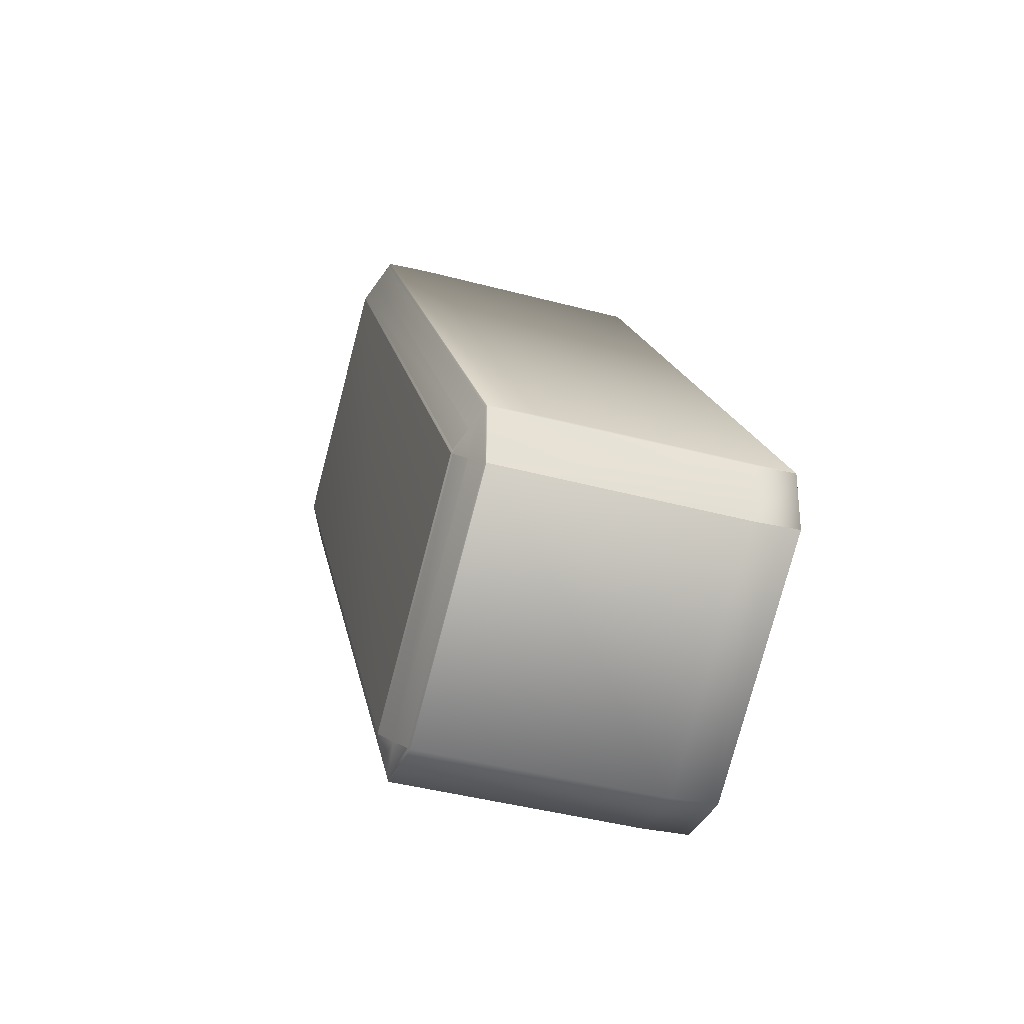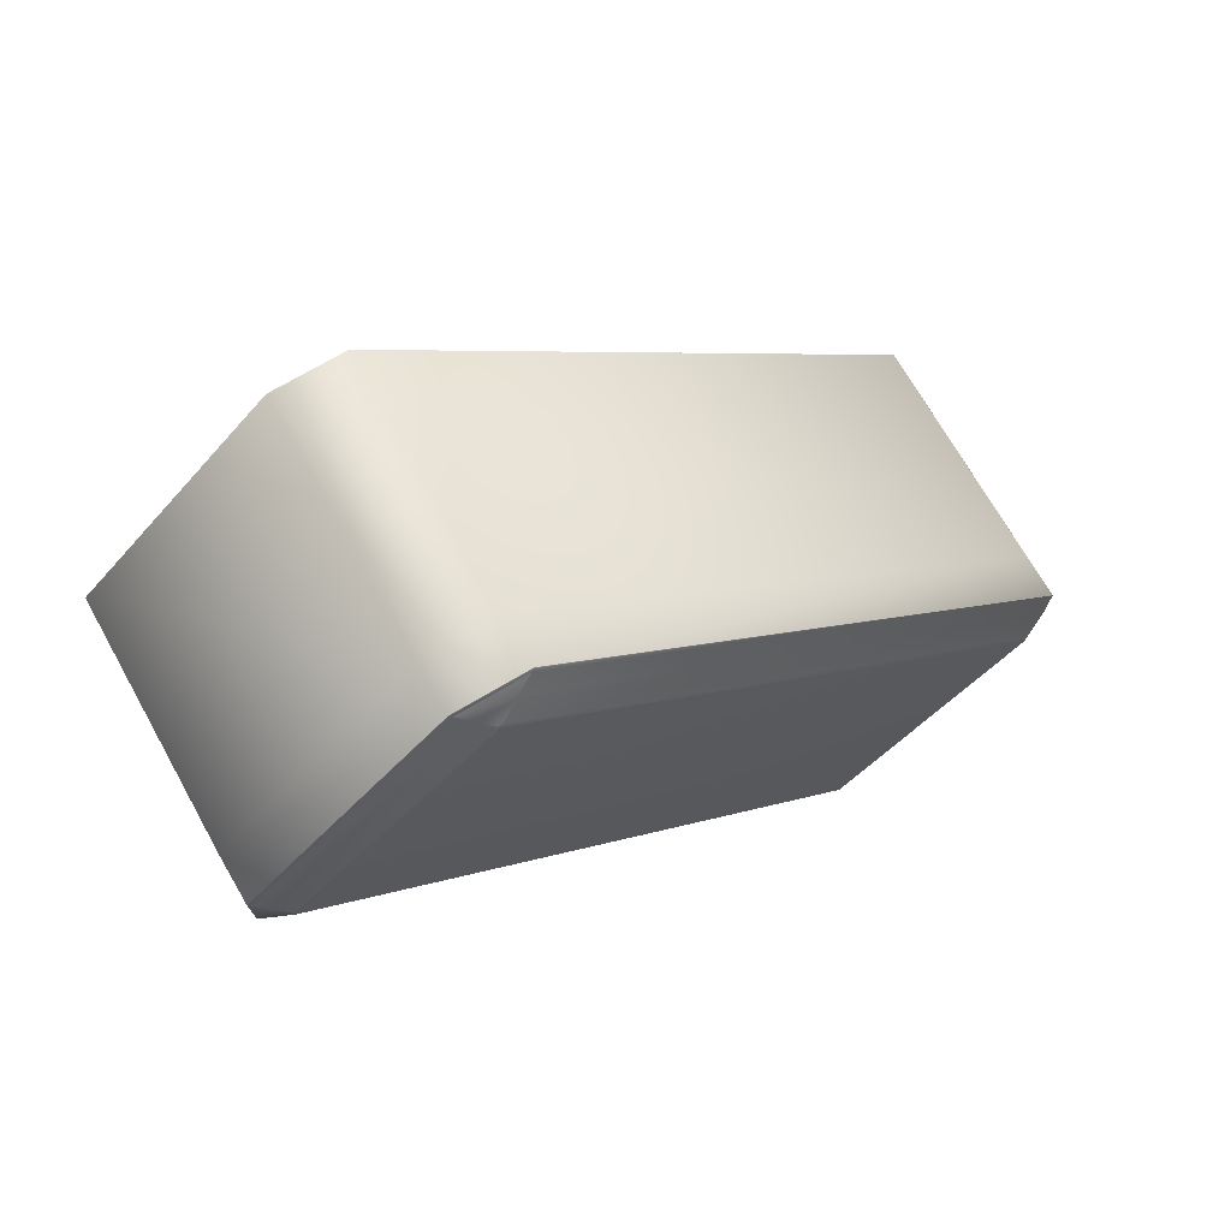
<metadata>
{"format":"obj","ext":"obj","renderer":"f3d","projection":"perspective","resolution":1024,"background":"white","views":[{"elev":-32.0,"azim":161.6,"up":"+Z"},{"elev":73.3,"azim":59.6,"up":"+Z"}]}
</metadata>
<code>
v 0.000235 -0.4788 0.6942
v 0.0176 -0.3644 0.4367
v 0.01538 -0.297 0.4993
v 0.002455 -0.5461 0.6316
v 0.000235 -0.4787 0.6942
v 0.000233 -0.4788 0.6942
v 0.002454 -0.5461 0.6316
v 0.0176 -0.3643 0.4366
v 0.01538 -0.297 0.4992
v 0.0176 -0.3643 0.4367
v 0.0176 -0.3644 0.4366
v 0.0176 -0.3644 0.4366
v 0.0176 -0.3643 0.4366
v 0.01538 -0.2969 0.4992
v 0.002455 -0.5461 0.6315
v 0.002454 -0.5461 0.6315
v 0.01538 -0.297 0.4993
v 0.01538 -0.2969 0.4993
v 0.000233 -0.4787 0.6942
v 0.000229 -0.4788 0.6942
v 0.01538 -0.2969 0.4993
v 0.000229 -0.4786 0.6942
v 0.002449 -0.5461 0.6316
v 0.002449 -0.5461 0.6314
v 0.0176 -0.3644 0.4365
v 0.0176 -0.3643 0.4365
v 0.01538 -0.2969 0.4992
v 0.000221 -0.4788 0.6942
v 0.01537 -0.2969 0.4993
v 0.000221 -0.4786 0.6942
v 0.002442 -0.5462 0.6316
v 0.002442 -0.5462 0.6314
v 0.01759 -0.3644 0.4365
v 0.01759 -0.3642 0.4365
v 0.01537 -0.2969 0.4992
v 0.000211 -0.4788 0.6943
v 0.002432 -0.5462 0.6316
v 0.01536 -0.2969 0.4994
v 0.002432 -0.5462 0.6314
v 0.01758 -0.3645 0.4365
v 0.01758 -0.3642 0.4365
v 0.01536 -0.2969 0.4991
v 0.000211 -0.4786 0.6943
v 0.000198 -0.4789 0.6943
v 0.002418 -0.5462 0.6317
v 0.01534 -0.2968 0.4994
v 0.000198 -0.4785 0.6943
v 0.002418 -0.5462 0.6314
v 0.01757 -0.3645 0.4365
v 0.01757 -0.3642 0.4365
v 0.01534 -0.2968 0.4991
v 0.000182 -0.4789 0.6943
v 0.01533 -0.2968 0.4994
v 0.000182 -0.4785 0.6943
v 0.002402 -0.5462 0.6317
v 0.002402 -0.5462 0.6313
v 0.01755 -0.3645 0.4364
v 0.01755 -0.3641 0.4364
v 0.01533 -0.2968 0.4991
v 0.000162 -0.4789 0.6944
v 0.01531 -0.2967 0.4995
v 0.000162 -0.4785 0.6944
v 0.002383 -0.5463 0.6317
v 0.002383 -0.5463 0.6313
v 0.01753 -0.3646 0.4364
v 0.01753 -0.3641 0.4364
v 0.01531 -0.2967 0.499
v 0.00014 -0.479 0.6944
v 0.002361 -0.5463 0.6318
v 0.01529 -0.2967 0.4995
v 0.00014 -0.4784 0.6944
v 0.002361 -0.5463 0.6313
v 0.01751 -0.3646 0.4364
v 0.01751 -0.364 0.4364
v 0.01529 -0.2967 0.499
v 0.000115 -0.479 0.6944
v 0.01526 -0.2966 0.4995
v 0.002336 -0.5464 0.6318
v 0.002336 -0.5464 0.6312
v 0.01748 -0.3646 0.4363
v 0.01748 -0.364 0.4363
v 0.01526 -0.2966 0.4989
v 0.000115 -0.4784 0.6944
v 0.01524 -0.2966 0.4989
v 0.01524 -0.2966 0.4996
v 8.7e-05 -0.479 0.6945
v 0.01745 -0.3647 0.4363
v 0.01745 -0.3639 0.4363
v 0.002308 -0.5464 0.6319
v 0.002308 -0.5464 0.6312
v 8.7e-05 -0.4783 0.6945
v 5.6e-05 -0.4791 0.6945
v 0.0152 -0.2965 0.4996
v 5.6e-05 -0.4782 0.6945
v 0.01742 -0.3647 0.4362
v 0.01742 -0.3639 0.4362
v 0.002277 -0.5465 0.6319
v 0.002277 -0.5465 0.6311
v 0.0152 -0.2965 0.4988
v 2.3e-05 -0.4792 0.6946
v 0.002243 -0.5465 0.632
v 0.01517 -0.2964 0.4997
v 0.01739 -0.3648 0.4362
v 0.01739 -0.3638 0.4362
v 0.002243 -0.5465 0.631
v 0.01517 -0.2964 0.4988
v 2.3e-05 -0.4782 0.6946
v 0.01735 -0.3637 0.4361
v 0.01513 -0.2964 0.4987
v 0.01513 -0.2964 0.4997
v -1.4e-05 -0.4792 0.6946
v 0.002206 -0.5466 0.632
v -1.4e-05 -0.4781 0.6946
v 0.01735 -0.3648 0.4361
v 0.002206 -0.5466 0.631
v 0.01731 -0.3636 0.436
v 0.01509 -0.2963 0.4987
v 0.01509 -0.2963 0.4998
v -5.4e-05 -0.4793 0.6947
v 0.01731 -0.3649 0.436
v 0.002167 -0.5466 0.6321
v 0.002167 -0.5466 0.6309
v -5.4e-05 -0.478 0.6947
v 0.01727 -0.3635 0.436
v 0.01505 -0.2962 0.4986
v 0.01198 -0.2899 0.4937
v 0.01198 -0.2899 0.5044
v -9.6e-05 -0.4793 0.6948
v 0.002124 -0.5467 0.6321
v 0.01505 -0.2962 0.4999
v 0.01727 -0.365 0.436
v -0.000946 -0.5514 0.6367
v 0.002124 -0.5467 0.6308
v -0.000946 -0.5514 0.6259
v -9.6e-05 -0.4779 0.6948
v 0.01501 -0.2961 0.4985
v 0.01212 -0.2902 0.4939
v -0.000142 -0.4794 0.6948
v 0.002079 -0.5468 0.6322
v 0.01501 -0.2961 0.4999
v -0.000142 -0.4778 0.6948
v 0.01212 -0.2902 0.5042
v 0.01723 -0.365 0.4359
v 0.01723 -0.3635 0.4359
v 0.002079 -0.5468 0.6308
v -0.000811 -0.5512 0.6261
v -0.000811 -0.5512 0.6365
v -0.00019 -0.4795 0.6949
v -0.003031 -0.4839 0.6991
v 0.01718 -0.3651 0.4358
v 0.01718 -0.3634 0.4358
v 0.01434 -0.3575 0.4312
v 0.01434 -0.3695 0.4312
v -0.00019 -0.4777 0.6949
v -0.003031 -0.4719 0.6991
v -0.000241 -0.4796 0.695
v 0.01713 -0.3652 0.4357
v 0.01713 -0.3633 0.4357
v -0.000241 -0.4776 0.695
v -0.003166 -0.4841 0.6993
v 0.0142 -0.3697 0.431
v 0.0142 -0.3572 0.431
v -0.003166 -0.4716 0.6993
v -0.005928 -0.4883 0.7031
v -0.006042 -0.4885 0.7033
v -0.003822 -0.5559 0.6407
v 0.01144 -0.374 0.4268
v 0.01144 -0.3516 0.4268
v 0.01133 -0.3514 0.4266
v 0.01127 -0.3513 0.4266
v -0.003874 -0.556 0.6407
v -0.003874 -0.556 0.6215
v 0.009053 -0.2839 0.5085
v 0.009053 -0.2839 0.4892
v 0.01133 -0.3742 0.4266
v 0.01127 -0.3742 0.4266
v -0.005928 -0.466 0.7031
v -0.006042 -0.4657 0.7033
v -0.006095 -0.4656 0.7034
v -0.006146 -0.4887 0.7034
v -0.006095 -0.4886 0.7034
v 0.01122 -0.3743 0.4265
v 0.01122 -0.3512 0.4265
v -0.006146 -0.4655 0.7034
v 0.009002 -0.2838 0.5085
v -0.003973 -0.5561 0.6409
v -0.003925 -0.556 0.6214
v -0.003973 -0.5561 0.6213
v 0.009002 -0.2838 0.4891
v -0.003925 -0.556 0.6408
v 0.008954 -0.2837 0.5086
v -0.006194 -0.4888 0.7035
v 0.01117 -0.3744 0.4264
v 0.01117 -0.3511 0.4264
v 0.008954 -0.2837 0.489
v -0.006194 -0.4654 0.7035
v 0.008908 -0.2836 0.5087
v -0.006239 -0.4653 0.7036
v -0.006239 -0.4888 0.7036
v -0.004019 -0.5562 0.6409
v 0.01113 -0.3745 0.4263
v 0.01113 -0.351 0.4263
v -0.004019 -0.5562 0.6212
v 0.008908 -0.2836 0.489
v 0.008865 -0.2835 0.5087
v -0.006282 -0.4889 0.7036
v 0.01108 -0.3745 0.4263
v 0.01108 -0.3509 0.4263
v -0.004062 -0.5562 0.641
v -0.004062 -0.5562 0.6212
v 0.008865 -0.2835 0.4889
v -0.006282 -0.4653 0.7036
v 0.008824 -0.2835 0.5088
v -0.006323 -0.4652 0.7037
v -0.006323 -0.489 0.7037
v 0.01104 -0.3746 0.4262
v 0.01104 -0.3508 0.4262
v -0.004102 -0.5563 0.641
v -0.004102 -0.5563 0.6211
v 0.008824 -0.2835 0.4889
v 0.008751 -0.2833 0.5089
v -0.006397 -0.465 0.7038
v -0.006397 -0.4891 0.7038
v -0.004176 -0.5564 0.6411
v 0.01097 -0.3747 0.4261
v 0.01097 -0.3507 0.4261
v -0.004176 -0.5564 0.621
v 0.008751 -0.2833 0.4888
v 0.008718 -0.2833 0.5089
v -0.00643 -0.4891 0.7038
v -0.004209 -0.5565 0.6412
v 0.01094 -0.3747 0.4261
v 0.01094 -0.3506 0.4261
v -0.004209 -0.5565 0.621
v 0.008718 -0.2833 0.4887
v -0.00643 -0.465 0.7038
v 0.008687 -0.2832 0.5089
v -0.00646 -0.4891 0.7038
v 0.01091 -0.3748 0.426
v 0.01091 -0.3506 0.426
v -0.00424 -0.5565 0.6412
v -0.00424 -0.5565 0.6209
v 0.008687 -0.2832 0.4887
v -0.00646 -0.4649 0.7038
v 0.008659 -0.2832 0.509
v -0.006488 -0.4649 0.7039
v -0.006488 -0.4892 0.7039
v -0.004268 -0.5565 0.6412
v 0.01088 -0.3748 0.426
v 0.01088 -0.3505 0.426
v -0.004268 -0.5565 0.6209
v 0.008659 -0.2832 0.4886
v 0.008634 -0.2831 0.509
v -0.006514 -0.4892 0.7039
v 0.01085 -0.3748 0.426
v 0.01085 -0.3505 0.426
v -0.004293 -0.5566 0.6413
v -0.004293 -0.5566 0.6209
v 0.008634 -0.2831 0.4886
v -0.006514 -0.4648 0.7039
v 0.008611 -0.2831 0.509
v -0.006536 -0.4648 0.7039
v -0.006536 -0.4892 0.7039
v -0.004316 -0.5566 0.6413
v 0.01083 -0.3749 0.4259
v 0.01083 -0.3504 0.4259
v -0.004316 -0.5566 0.6208
v 0.008611 -0.2831 0.4886
v 0.00859 -0.283 0.509
v -0.006557 -0.4648 0.7039
v -0.006557 -0.4893 0.7039
v -0.004336 -0.5566 0.6413
v 0.01081 -0.3749 0.4259
v 0.01081 -0.3504 0.4259
v -0.004336 -0.5566 0.6208
v 0.00859 -0.283 0.4886
v 0.008557 -0.283 0.5091
v -0.00659 -0.4647 0.704
v -0.00659 -0.4893 0.704
v 0.01078 -0.3749 0.4259
v 0.01078 -0.3504 0.4259
v -0.00437 -0.5567 0.6413
v -0.00437 -0.5567 0.6208
v 0.008557 -0.283 0.4885
v 0.008543 -0.283 0.5091
v -0.006604 -0.4647 0.704
v -0.006604 -0.4893 0.704
v 0.01076 -0.3749 0.4259
v 0.01076 -0.3503 0.4259
v -0.004383 -0.5567 0.6413
v -0.004383 -0.5567 0.6208
v 0.008543 -0.283 0.4885
v 0.008532 -0.283 0.5091
v -0.006615 -0.4893 0.704
v 0.01075 -0.3749 0.4259
v 0.01075 -0.3503 0.4259
v -0.004394 -0.5567 0.6413
v -0.004394 -0.5567 0.6208
v 0.008532 -0.283 0.4885
v -0.006615 -0.4647 0.704
v -0.09172 -0.2812 0.4836
v -0.0895 -0.3486 0.421
v -0.0895 -0.3486 0.421
v -0.07589 -0.2812 0.4836
v -0.09173 -0.2812 0.4836
v -0.0759 -0.2812 0.4836
v 0.008524 -0.283 0.5091
v -0.07589 -0.2812 0.5042
v -0.007297 -0.283 0.5091
v -0.02022 -0.5567 0.6413
v -0.02244 -0.4647 0.704
v -0.02244 -0.4893 0.704
v -0.07367 -0.3486 0.421
v -0.07367 -0.3732 0.421
v -0.02022 -0.5567 0.6208
v -0.08882 -0.5549 0.6159
v -0.1069 -0.4875 0.6991
v -0.1069 -0.4629 0.6991
v -0.1046 -0.5549 0.6364
v -0.1069 -0.4875 0.6991
v -0.1047 -0.5549 0.6364
v -0.1046 -0.5549 0.6159
v -0.0895 -0.3732 0.421
v 0.008524 -0.283 0.4885
v -0.0895 -0.3732 0.421
v -0.09172 -0.2812 0.5042
v -0.0759 -0.2812 0.5042
v -0.09173 -0.2812 0.5042
v -0.1069 -0.4629 0.6991
v -0.1047 -0.5549 0.6159
v -0.1047 -0.5303 0.6159
v -0.1069 -0.4629 0.6785
v -0.1069 -0.4875 0.6785
f 1 2 3
f 1 4 2
f 1 3 5
f 1 5 6
f 1 6 7
f 1 7 4
f 8 9 10
f 8 2 11
f 8 11 12
f 8 10 2
f 8 13 14
f 8 14 9
f 8 12 13
f 15 2 4
f 15 11 2
f 15 4 7
f 15 16 11
f 15 7 16
f 17 9 18
f 17 3 10
f 17 5 3
f 17 10 9
f 17 18 5
f 9 14 18
f 2 10 3
f 11 16 12
f 5 18 19
f 5 19 6
f 6 19 20
f 6 20 7
f 18 14 21
f 18 21 22
f 18 22 19
f 16 7 23
f 16 24 25
f 16 23 24
f 16 25 12
f 13 12 25
f 13 26 14
f 13 25 26
f 14 26 27
f 14 27 21
f 7 20 23
f 19 22 20
f 20 22 28
f 20 28 23
f 21 27 29
f 21 29 30
f 21 30 22
f 24 23 31
f 24 32 33
f 24 31 32
f 24 33 25
f 26 25 33
f 26 34 27
f 26 33 34
f 27 34 35
f 27 35 29
f 23 28 31
f 22 30 28
f 28 30 36
f 28 36 37
f 28 37 31
f 29 35 38
f 29 38 30
f 32 31 37
f 32 39 33
f 32 37 39
f 34 33 40
f 34 41 35
f 34 40 41
f 35 41 42
f 35 42 38
f 33 39 40
f 30 38 43
f 30 43 36
f 36 43 44
f 36 44 45
f 36 45 37
f 38 42 46
f 38 46 47
f 38 47 43
f 39 37 45
f 39 48 49
f 39 45 48
f 39 49 40
f 41 40 49
f 41 50 42
f 41 49 50
f 42 50 51
f 42 51 46
f 43 47 44
f 44 47 52
f 44 52 45
f 46 51 53
f 46 53 54
f 46 54 47
f 48 45 55
f 48 56 57
f 48 55 56
f 48 57 49
f 50 49 57
f 50 58 51
f 50 57 58
f 51 58 59
f 51 59 53
f 45 52 55
f 47 54 52
f 52 54 60
f 52 60 55
f 53 59 61
f 53 61 62
f 53 62 54
f 56 55 63
f 56 64 57
f 56 63 64
f 58 57 65
f 58 66 67
f 58 67 59
f 58 65 66
f 59 67 61
f 55 60 63
f 57 64 65
f 54 62 60
f 60 62 68
f 60 68 69
f 60 69 63
f 61 67 70
f 61 70 71
f 61 71 62
f 64 63 69
f 64 72 65
f 64 69 72
f 66 65 73
f 66 74 67
f 66 73 74
f 67 75 70
f 67 74 75
f 65 72 73
f 62 71 68
f 68 71 76
f 68 76 69
f 70 75 77
f 70 77 71
f 72 69 78
f 72 79 80
f 72 78 79
f 72 80 73
f 75 74 81
f 75 82 77
f 75 81 82
f 74 73 80
f 74 80 81
f 69 76 78
f 71 77 83
f 71 83 76
f 82 81 84
f 82 85 77
f 82 84 85
f 76 83 86
f 76 86 78
f 77 85 83
f 81 80 87
f 81 88 84
f 81 87 88
f 79 78 89
f 79 90 87
f 79 89 90
f 79 87 80
f 78 86 89
f 83 85 91
f 83 91 86
f 86 91 92
f 86 92 89
f 85 84 93
f 85 93 94
f 85 94 91
f 88 87 95
f 88 96 84
f 88 95 96
f 90 89 97
f 90 98 87
f 90 97 98
f 84 96 99
f 84 99 93
f 89 92 97
f 87 98 95
f 91 94 92
f 92 94 100
f 92 100 101
f 92 101 97
f 93 99 102
f 93 102 94
f 96 95 103
f 96 104 99
f 96 103 104
f 98 97 101
f 98 105 103
f 98 101 105
f 98 103 95
f 99 106 102
f 99 104 106
f 94 102 107
f 94 107 100
f 106 104 108
f 106 109 110
f 106 110 102
f 106 108 109
f 100 107 111
f 100 111 112
f 100 112 101
f 102 110 113
f 102 113 107
f 104 103 114
f 104 114 108
f 105 101 112
f 105 115 103
f 105 112 115
f 103 115 114
f 107 113 111
f 109 108 116
f 109 117 118
f 109 118 110
f 109 116 117
f 111 113 119
f 111 119 112
f 110 118 113
f 108 114 120
f 108 120 116
f 115 112 121
f 115 122 120
f 115 121 122
f 115 120 114
f 112 119 121
f 113 118 123
f 113 123 119
f 117 116 124
f 117 125 126
f 117 124 125
f 117 127 118
f 117 126 127
f 119 123 128
f 119 128 129
f 119 129 121
f 118 130 123
f 118 127 130
f 116 120 131
f 116 131 124
f 122 121 132
f 122 133 120
f 122 134 133
f 122 132 134
f 121 129 132
f 120 133 131
f 123 130 135
f 123 135 128
f 125 124 136
f 125 136 137
f 125 137 126
f 128 135 138
f 128 138 139
f 128 139 129
f 130 140 141
f 130 141 135
f 130 142 140
f 130 127 142
f 124 131 143
f 124 144 136
f 124 143 144
f 133 145 131
f 133 146 145
f 133 134 146
f 129 139 147
f 129 147 132
f 131 145 143
f 135 141 138
f 138 141 148
f 138 148 149
f 138 149 139
f 140 142 141
f 144 143 150
f 144 151 152
f 144 150 151
f 144 152 136
f 145 146 153
f 145 153 143
f 136 152 137
f 139 149 147
f 143 153 150
f 141 154 148
f 141 142 155
f 141 155 154
f 148 154 156
f 148 156 149
f 151 150 157
f 151 158 152
f 151 157 158
f 150 153 157
f 154 159 156
f 154 155 159
f 156 159 149
f 158 157 153
f 158 153 152
f 159 155 149
f 149 155 160
f 149 160 147
f 152 153 161
f 152 162 137
f 152 161 162
f 142 127 155
f 137 162 126
f 146 134 161
f 146 161 153
f 147 160 132
f 155 127 163
f 155 163 160
f 160 163 164
f 160 164 165
f 160 165 166
f 160 166 132
f 162 161 167
f 162 168 169
f 162 167 168
f 162 169 170
f 162 170 126
f 134 132 171
f 134 172 161
f 134 171 172
f 127 126 173
f 127 173 163
f 126 170 174
f 126 174 173
f 132 166 171
f 161 175 167
f 161 172 176
f 161 176 175
f 163 177 164
f 163 178 177
f 163 173 179
f 163 179 178
f 164 177 165
f 168 167 175
f 168 175 169
f 177 178 165
f 165 178 180
f 165 181 166
f 165 180 181
f 169 175 182
f 169 183 170
f 169 182 183
f 166 181 171
f 178 179 184
f 178 184 180
f 175 176 182
f 173 174 185
f 173 185 184
f 173 184 179
f 181 180 171
f 170 183 174
f 172 171 186
f 172 187 182
f 172 182 176
f 172 188 187
f 172 186 188
f 174 183 189
f 174 189 185
f 171 180 190
f 171 190 186
f 185 189 191
f 185 191 184
f 180 184 192
f 180 192 190
f 183 182 193
f 183 194 189
f 183 193 194
f 187 188 182
f 189 194 195
f 189 195 191
f 190 192 186
f 182 188 193
f 184 191 196
f 184 196 192
f 191 195 197
f 191 197 198
f 191 198 196
f 192 196 199
f 192 199 200
f 192 200 186
f 194 193 201
f 194 202 195
f 194 201 202
f 188 186 200
f 188 203 201
f 188 200 203
f 188 201 193
f 195 202 204
f 195 204 197
f 196 198 199
f 197 204 205
f 197 205 198
f 199 198 206
f 199 206 200
f 202 201 207
f 202 208 204
f 202 207 208
f 203 200 209
f 203 210 207
f 203 209 210
f 203 207 201
f 204 208 211
f 204 211 205
f 200 206 209
f 198 205 212
f 198 212 206
f 205 211 213
f 205 213 214
f 205 214 212
f 206 212 215
f 206 215 209
f 208 207 216
f 208 217 211
f 208 216 217
f 210 209 218
f 210 219 216
f 210 218 219
f 210 216 207
f 211 217 220
f 211 220 213
f 209 215 218
f 212 214 215
f 213 220 221
f 213 221 222
f 213 222 214
f 215 214 223
f 215 223 224
f 215 224 218
f 217 216 225
f 217 226 220
f 217 225 226
f 219 218 224
f 219 227 216
f 219 224 227
f 220 226 228
f 220 228 221
f 214 222 223
f 216 227 225
f 221 228 229
f 221 229 222
f 223 222 230
f 223 230 231
f 223 231 224
f 226 225 232
f 226 233 228
f 226 232 233
f 227 224 231
f 227 234 225
f 227 231 234
f 228 233 235
f 228 235 229
f 222 229 236
f 222 236 230
f 225 234 232
f 229 235 237
f 229 237 236
f 230 236 238
f 230 238 231
f 233 232 239
f 233 240 235
f 233 239 240
f 234 231 241
f 234 242 239
f 234 241 242
f 234 239 232
f 235 240 243
f 235 243 237
f 231 238 241
f 236 237 244
f 236 244 238
f 237 243 245
f 237 245 246
f 237 246 244
f 238 244 247
f 238 247 248
f 238 248 241
f 240 239 249
f 240 250 243
f 240 249 250
f 242 241 248
f 242 251 239
f 242 248 251
f 243 250 252
f 243 252 245
f 239 251 249
f 244 246 247
f 245 252 253
f 245 253 246
f 247 246 254
f 247 254 248
f 250 249 255
f 250 256 252
f 250 255 256
f 251 248 257
f 251 258 255
f 251 257 258
f 251 255 249
f 252 256 259
f 252 259 253
f 248 254 257
f 246 253 260
f 246 260 254
f 253 259 261
f 253 261 262
f 253 262 260
f 254 260 263
f 254 263 264
f 254 264 257
f 256 255 265
f 256 266 259
f 256 265 266
f 258 257 264
f 258 267 255
f 258 264 267
f 259 266 268
f 259 268 261
f 260 262 263
f 255 267 265
f 261 268 269
f 261 269 270
f 261 270 262
f 263 262 271
f 263 271 272
f 263 272 264
f 266 265 273
f 266 274 268
f 266 273 274
f 267 264 272
f 267 275 265
f 267 272 275
f 268 274 276
f 268 276 269
f 262 270 271
f 265 275 273
f 269 276 277
f 269 277 278
f 269 278 270
f 271 270 279
f 271 279 272
f 274 273 280
f 274 281 276
f 274 280 281
f 275 272 282
f 275 283 280
f 275 282 283
f 275 280 273
f 276 281 284
f 276 284 277
f 272 279 282
f 270 278 279
f 277 284 285
f 277 285 286
f 277 286 278
f 279 278 287
f 279 287 282
f 281 280 288
f 281 289 284
f 281 288 289
f 283 282 290
f 283 291 288
f 283 290 291
f 283 288 280
f 284 289 292
f 284 292 285
f 282 287 290
f 278 286 287
f 285 292 293
f 285 293 286
f 287 286 294
f 287 294 290
f 289 288 295
f 289 296 292
f 289 295 296
f 291 290 297
f 291 298 288
f 291 297 298
f 292 296 299
f 292 299 293
f 290 294 297
f 286 293 300
f 286 300 294
f 288 298 295
f 301 302 303
f 301 304 302
f 301 305 306
f 301 303 305
f 301 306 304
f 293 299 307
f 293 308 309
f 293 309 300
f 293 307 308
f 294 310 297
f 294 311 312
f 294 300 311
f 294 312 310
f 296 313 299
f 296 314 313
f 296 295 314
f 298 310 315
f 298 316 295
f 298 315 316
f 298 297 310
f 317 311 318
f 317 319 312
f 317 312 311
f 317 318 320
f 317 320 321
f 317 321 319
f 310 319 315
f 310 312 319
f 316 315 322
f 316 314 295
f 316 322 323
f 316 323 314
f 299 313 304
f 299 304 324
f 299 324 307
f 302 313 314
f 302 314 323
f 302 323 325
f 302 304 313
f 302 325 303
f 315 319 322
f 326 308 327
f 326 309 308
f 326 318 309
f 326 328 329
f 326 327 328
f 326 329 318
f 311 309 318
f 311 300 309
f 319 321 322
f 322 321 330
f 322 330 323
f 308 307 327
f 318 329 320
f 323 330 325
f 304 306 324
f 305 331 332
f 305 303 331
f 305 328 306
f 305 332 328
f 307 324 327
f 331 303 325
f 331 333 332
f 331 330 333
f 331 325 330
f 320 333 321
f 320 332 333
f 320 329 332
f 324 306 327
f 328 332 329
f 328 327 306
f 333 330 321

</code>
